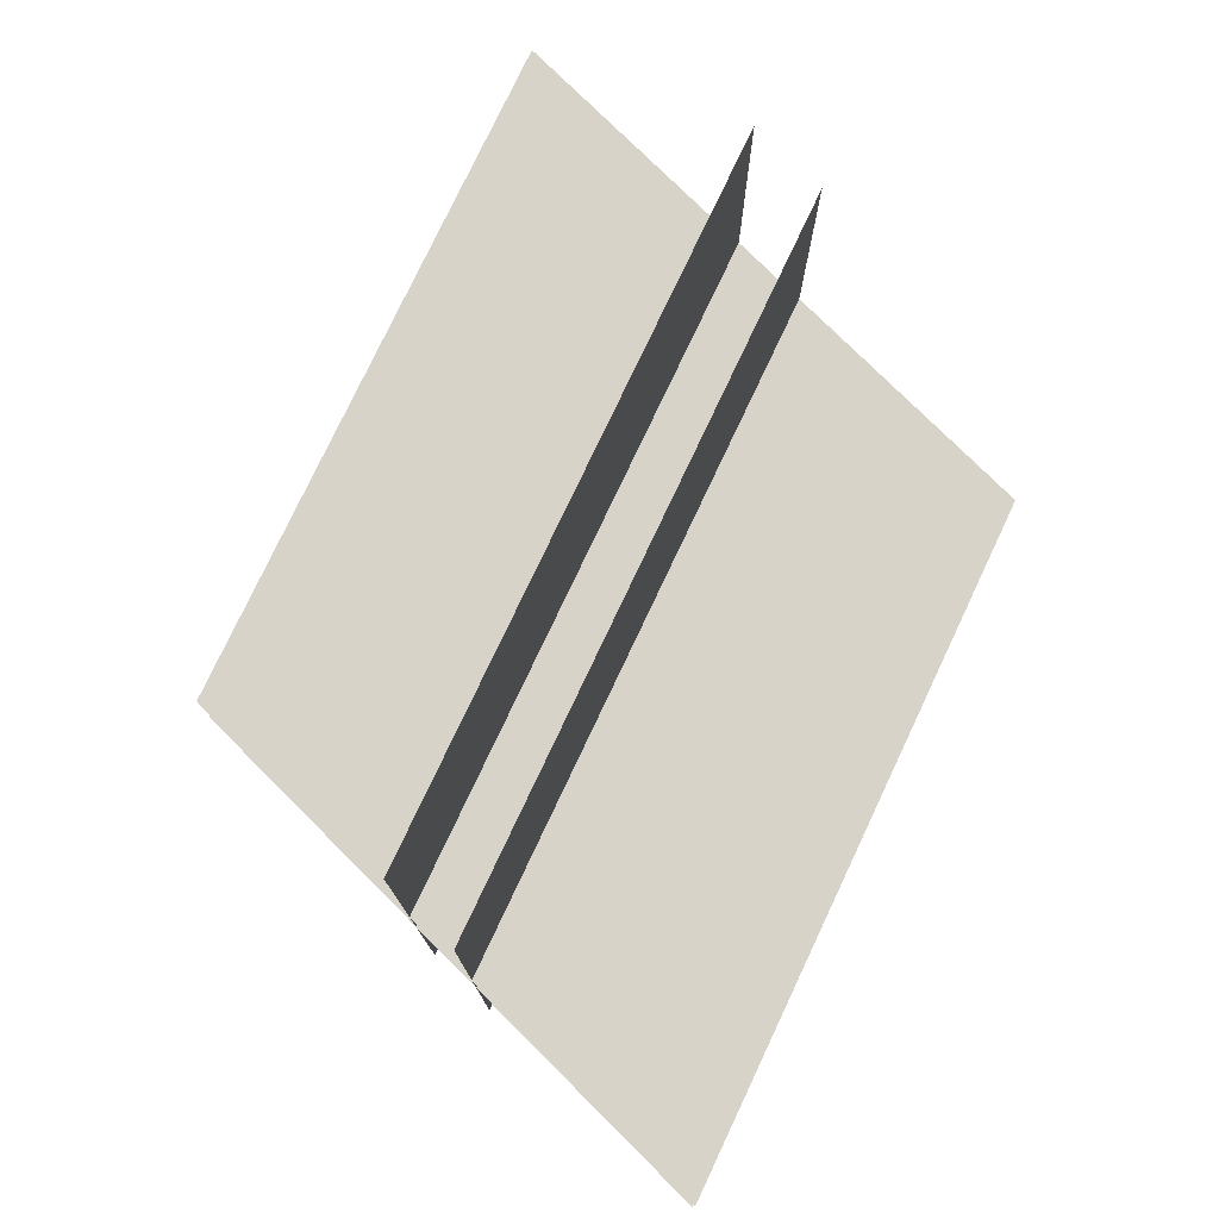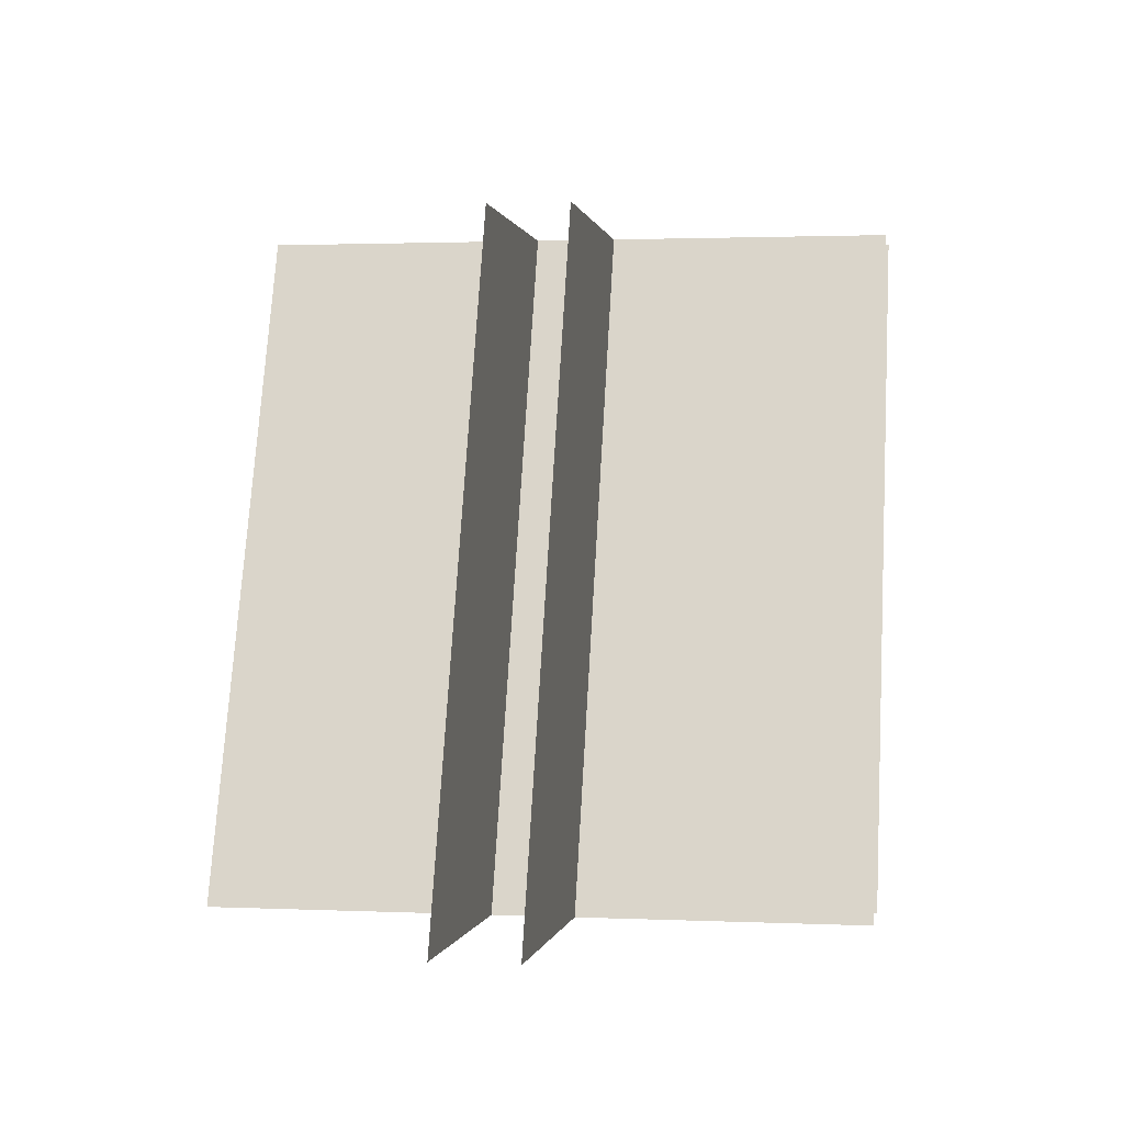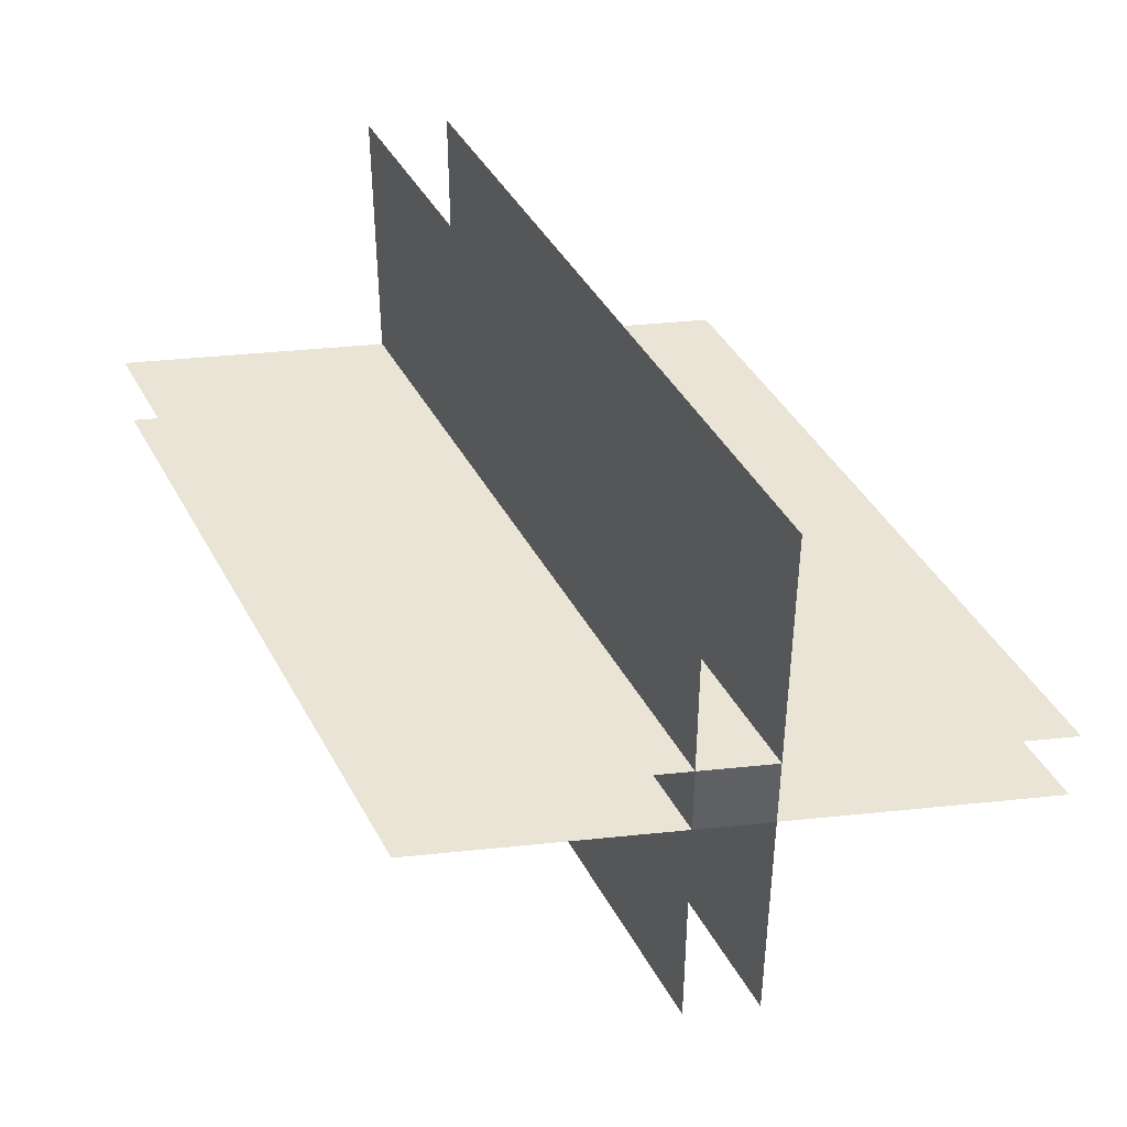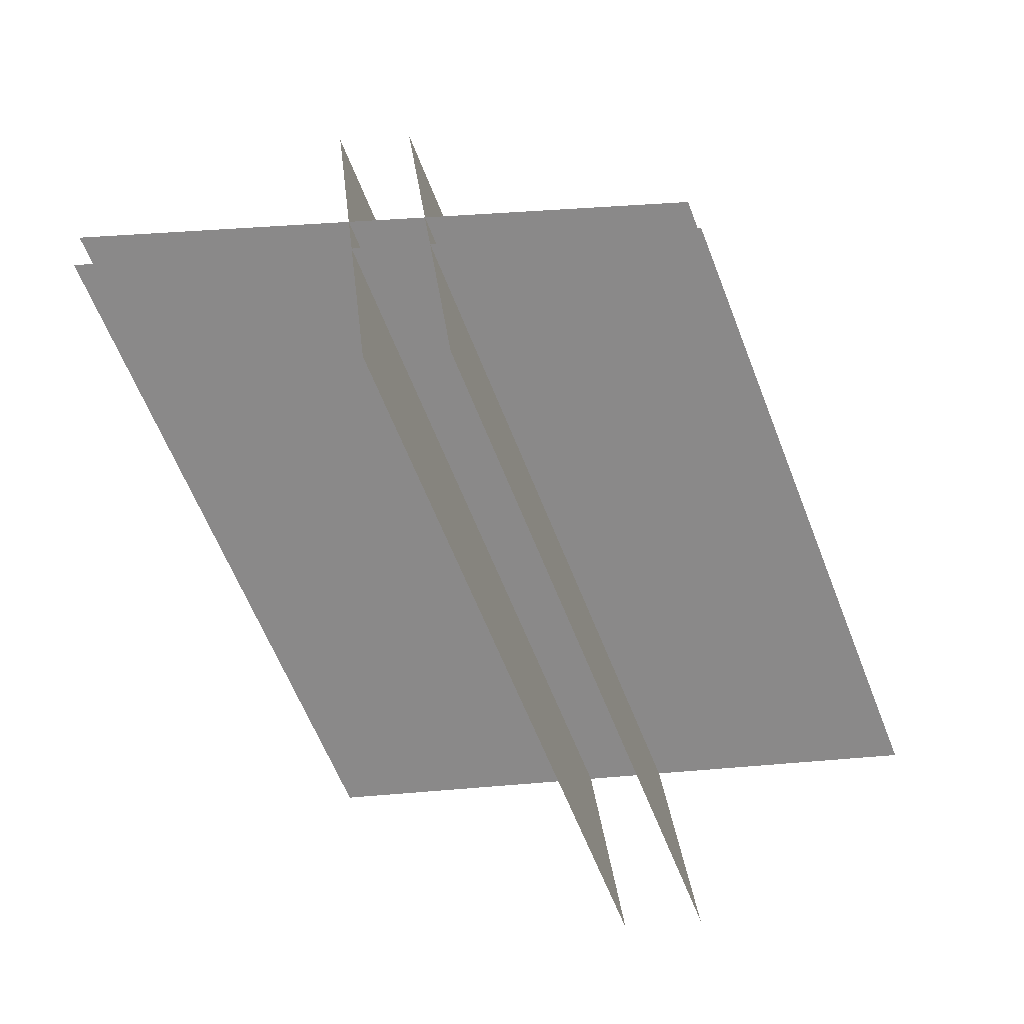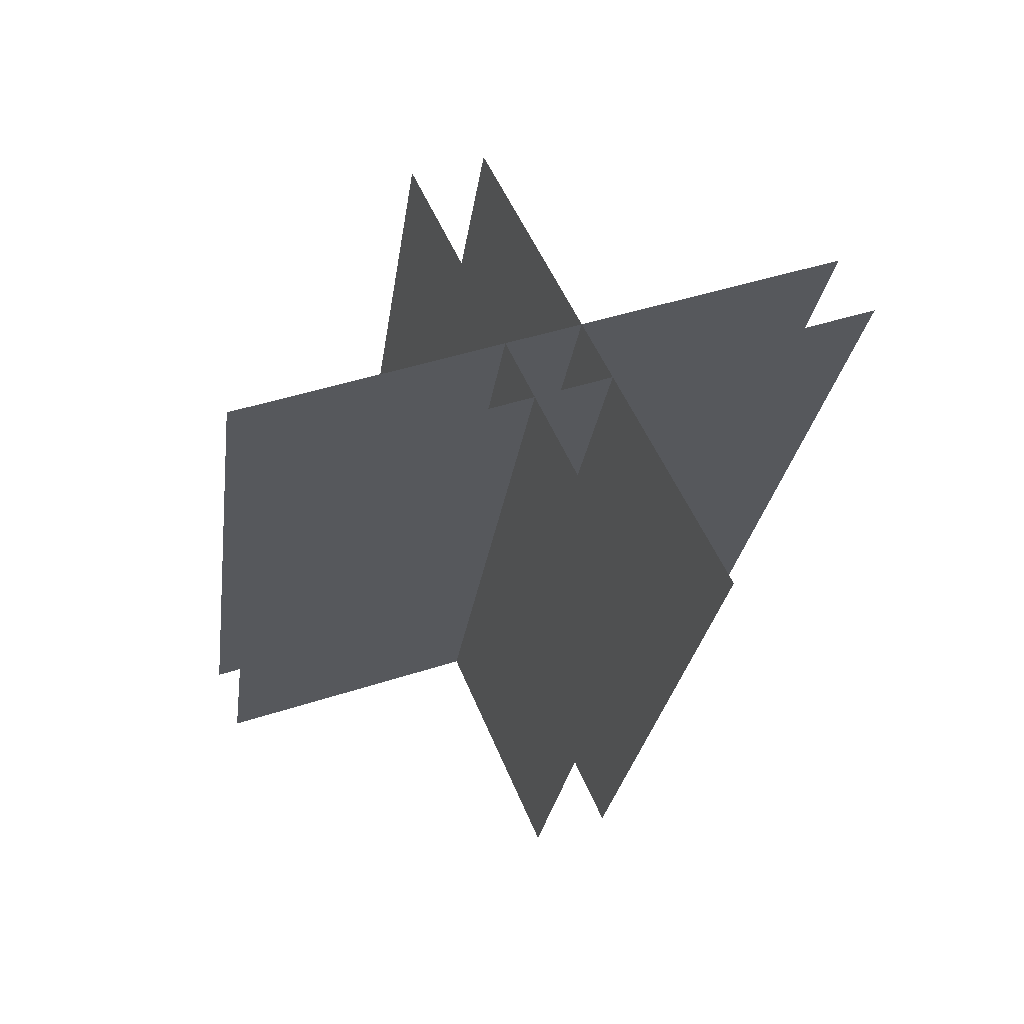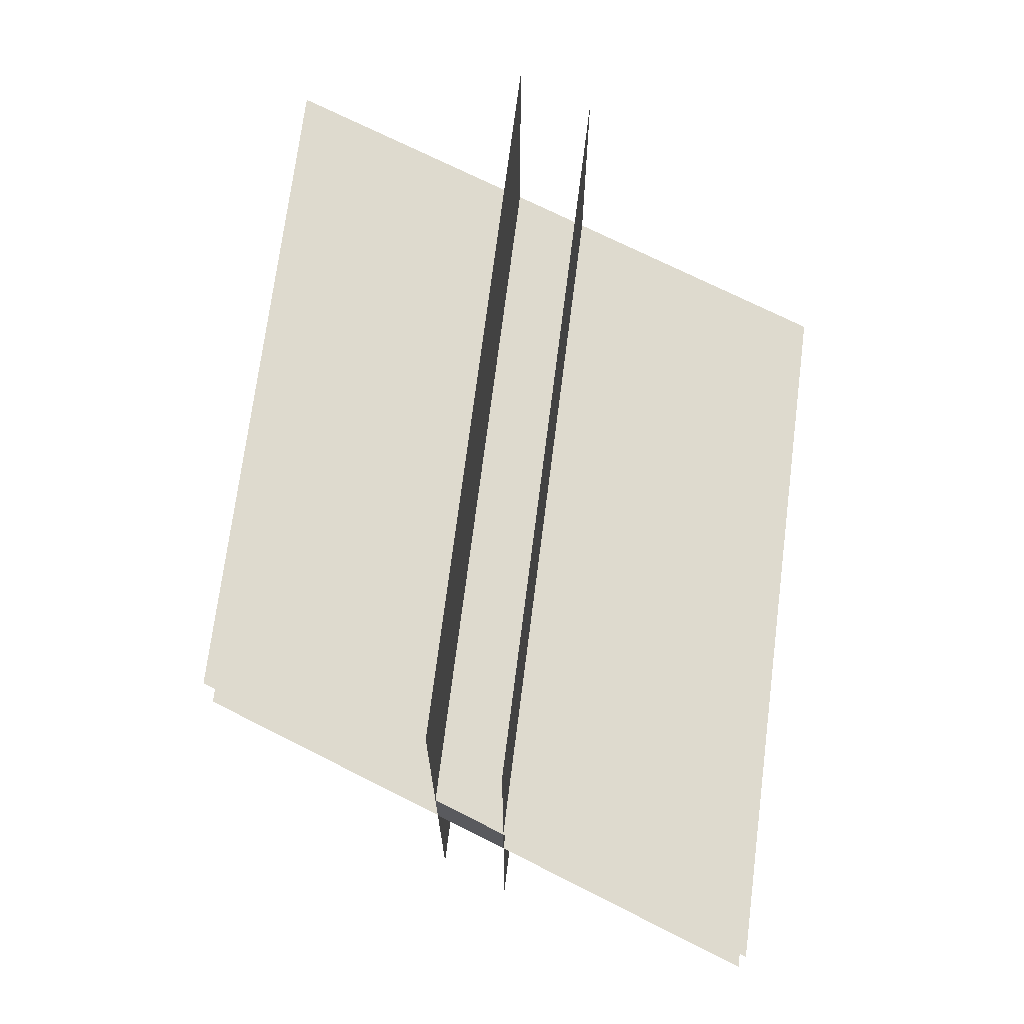
<metadata>
{"format":"obj","ext":"obj","renderer":"f3d","projection":"perspective","resolution":1024,"background":"white","views":[{"elev":77.2,"azim":-133.6,"up":"+Z"},{"elev":1.6,"azim":99.4,"up":"+Y"},{"elev":42.6,"azim":-5.5,"up":"+Z"},{"elev":27.1,"azim":-5.7,"up":"+Y"},{"elev":45.5,"azim":-110.6,"up":"+Y"},{"elev":71.1,"azim":28.4,"up":"+Z"}]}
</metadata>
<code>
o Torch_S
v 0.9288 0.1826 0
v 0.9288 0.1826 1
v 0.5285 1.218 1
v 0.5285 1.218 0
v 0.6796 0.8273 0.5625
v 0.8046 0.8306 0.5625
v 0.8046 0.8306 0.4375
v 0.6796 0.8273 0.4375
v 1.054 0.1858 0.5625
v 0.9288 0.1826 0.5625
v 0.9288 0.1826 0.4375
v 1.054 0.1858 0.4375
v 1.491 0.1973 0.5625
v 1.091 1.232 0.5625
v 0.09117 1.206 0.5625
v 0.4914 0.1711 0.5625
v 1.491 0.1973 0.5625
v 0.4914 0.1711 0.5625
v 0.09117 1.206 0.5625
v 1.091 1.232 0.5625
v 1.491 0.1973 0.4375
v 0.4914 0.1711 0.4375
v 0.09117 1.206 0.4375
v 1.091 1.232 0.4375
v 1.491 0.1973 0.4375
v 1.091 1.232 0.4375
v 0.09117 1.206 0.4375
v 0.4914 0.1711 0.4375
v 1.054 0.1858 0
v 0.6535 1.221 0
v 0.6535 1.221 1
v 1.054 0.1858 1
v 0.9288 0.1826 0
v 0.9288 0.1826 1
v 0.5285 1.218 1
v 0.5285 1.218 0
v 1.054 0.1858 0
v 1.054 0.1858 1
v 0.6535 1.221 1
v 0.6535 1.221 0
f 1 2 4
f 5 6 7
f 9 10 11
f 13 14 16
f 17 18 20
f 21 22 24
f 25 26 28
f 29 30 32
f 33 34 36
f 37 38 40
f 2 3 4
f 8 5 7
f 12 9 11
f 14 15 16
f 18 19 20
f 22 23 24
f 26 27 28
f 30 31 32
f 34 35 36
f 38 39 40

</code>
